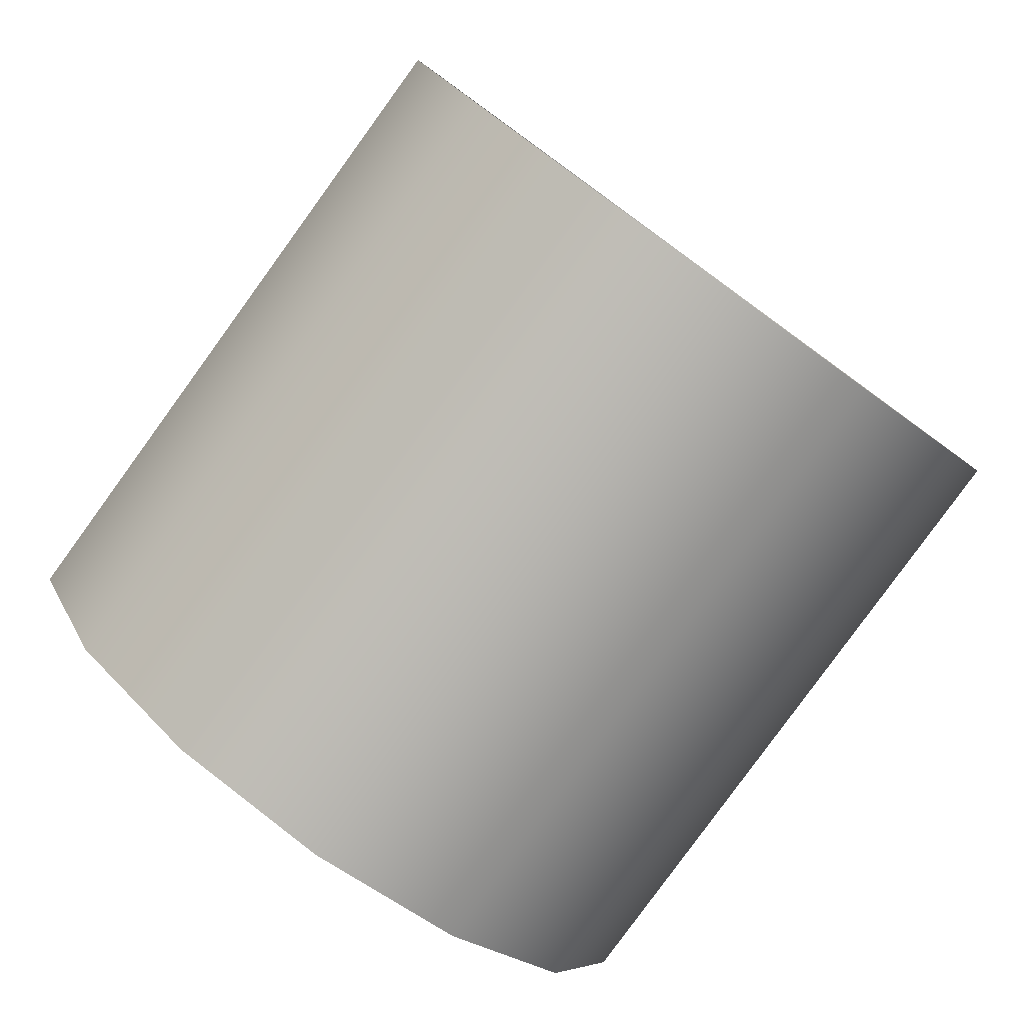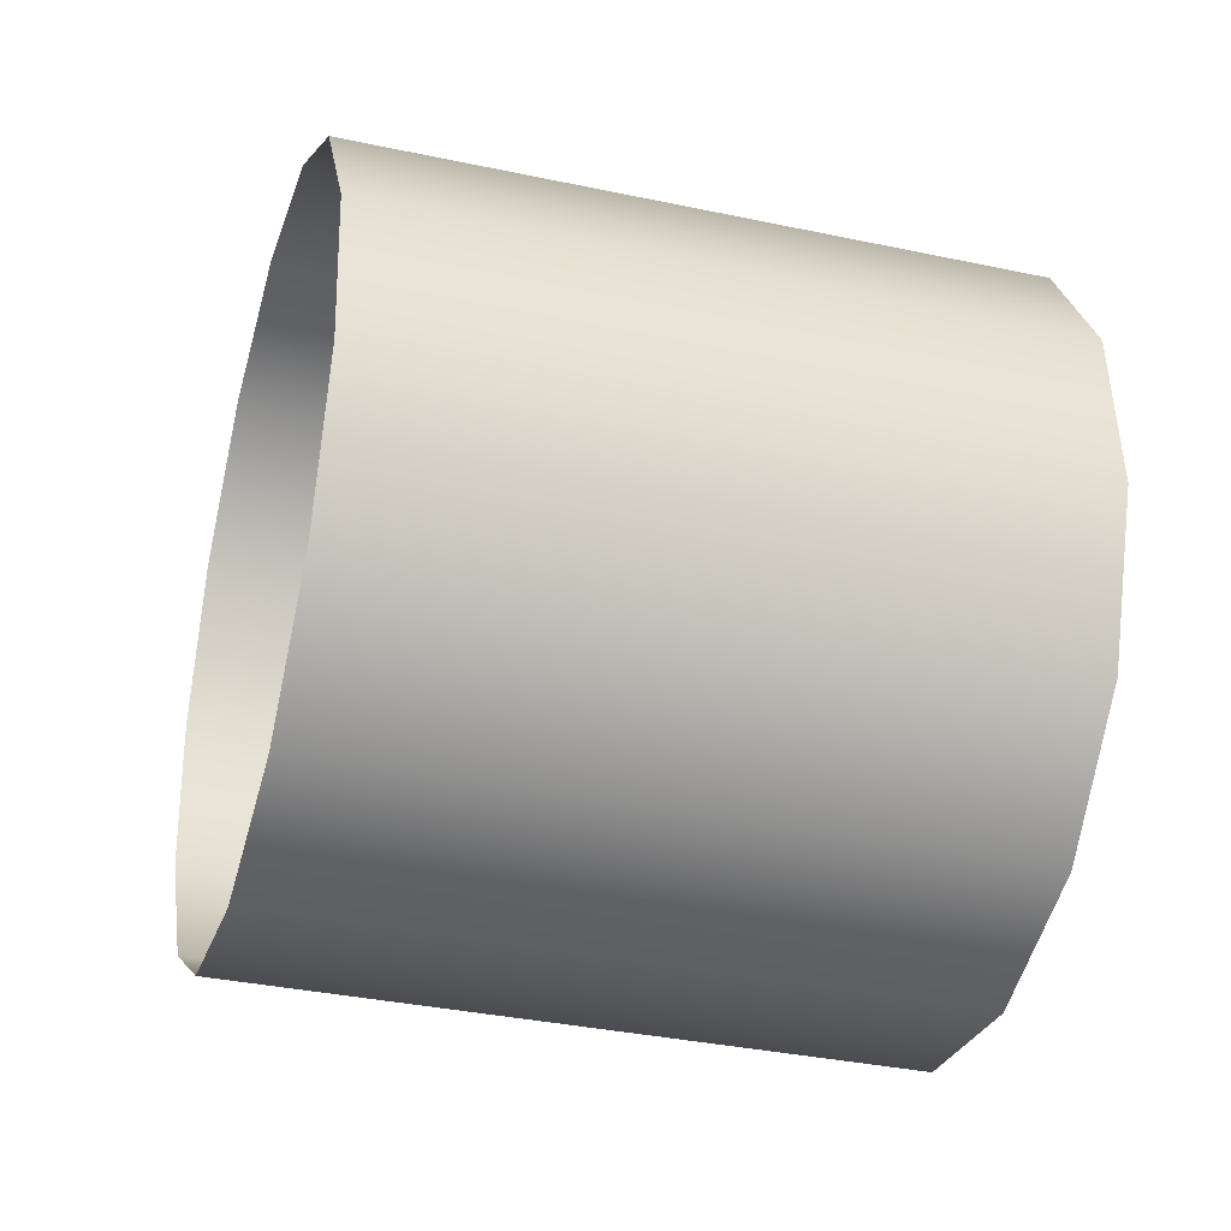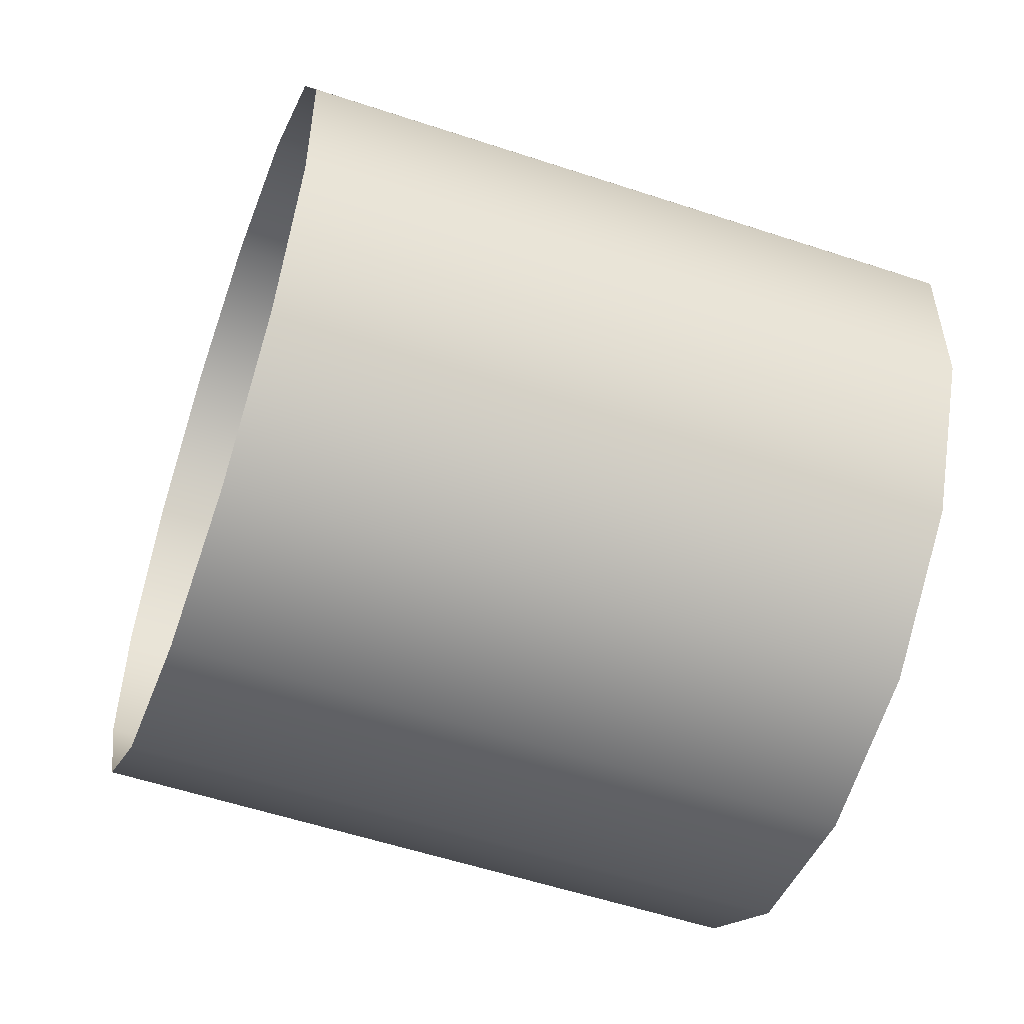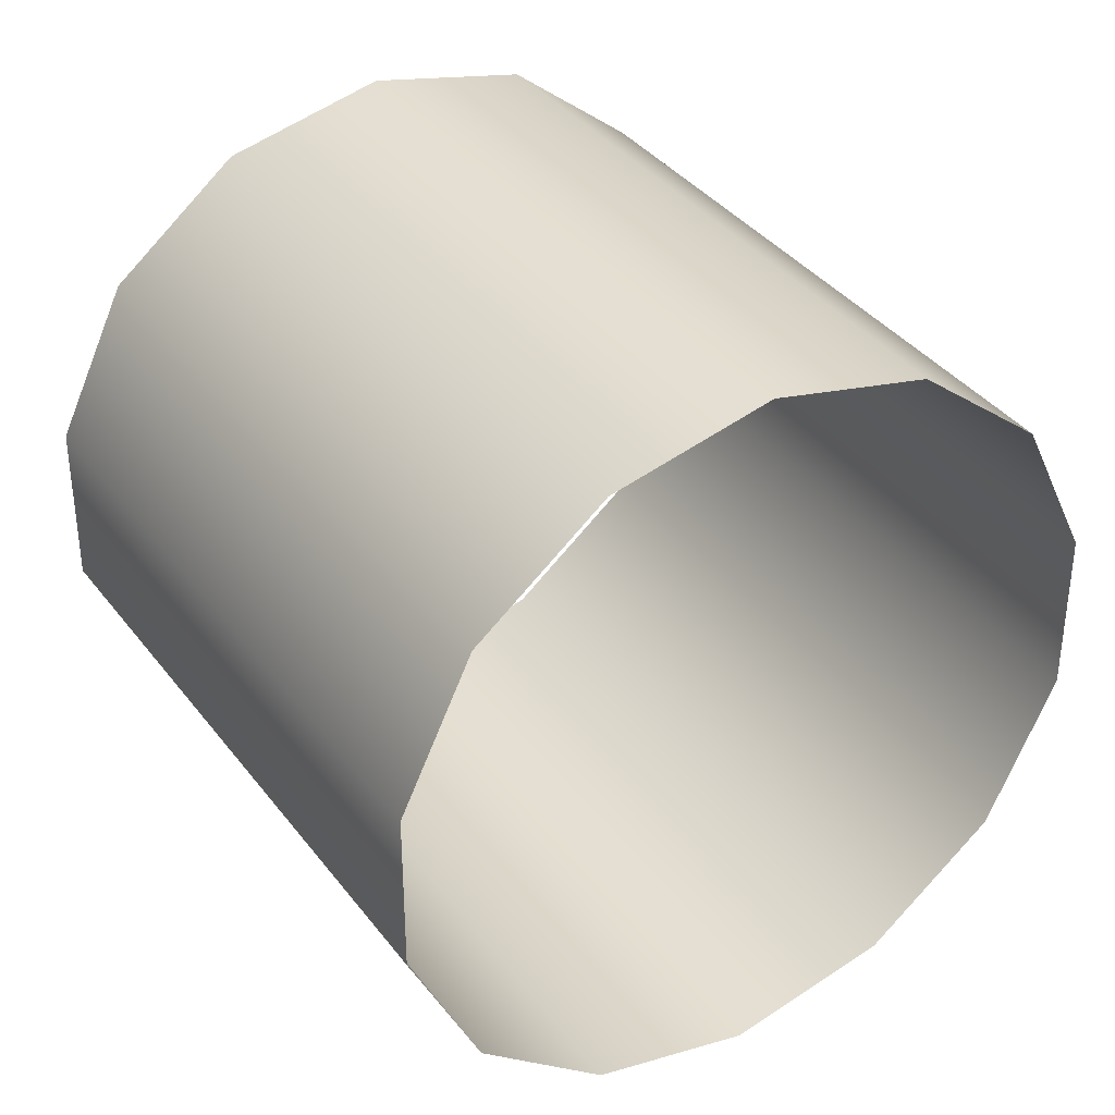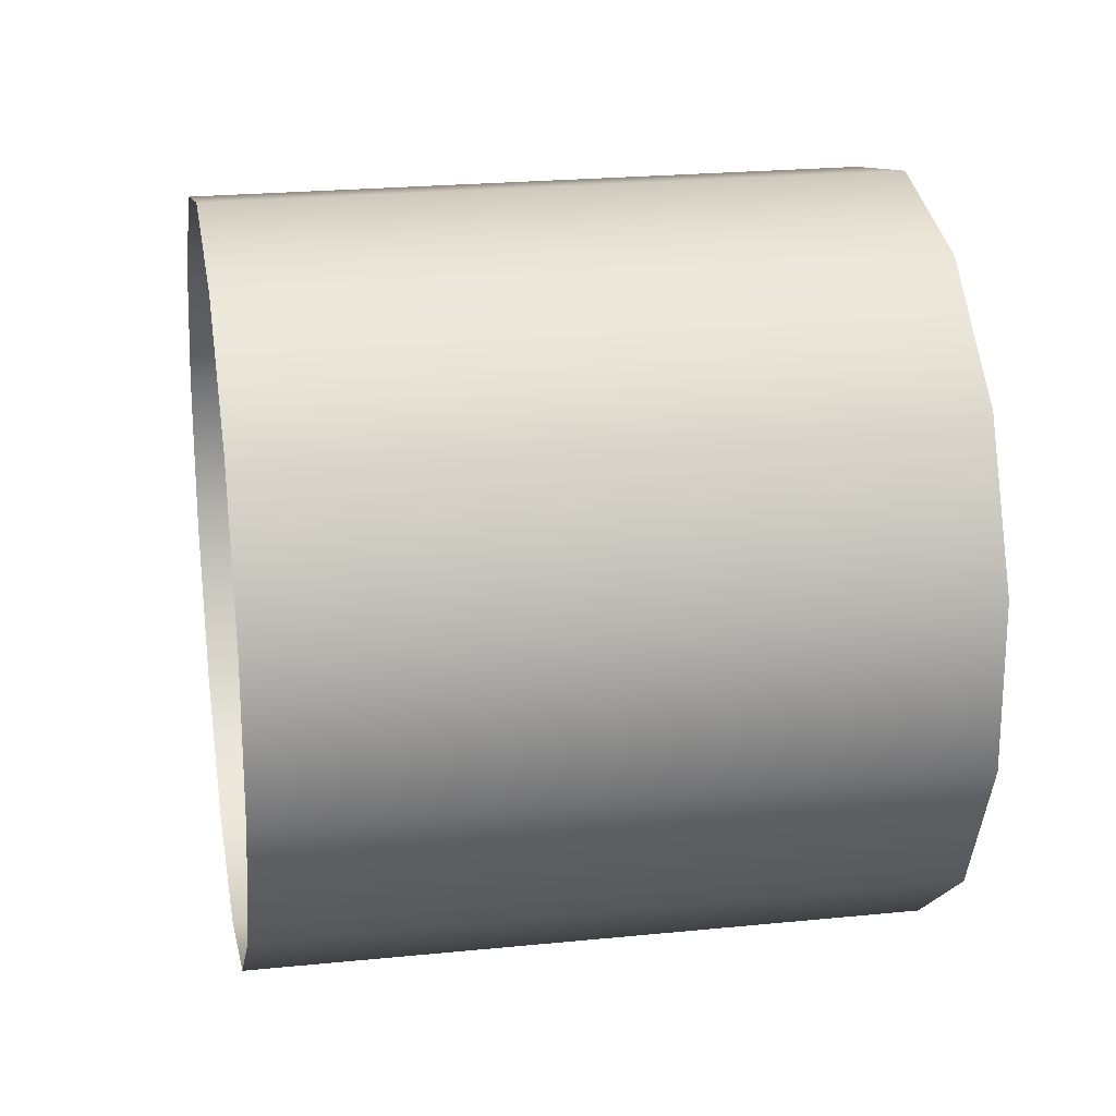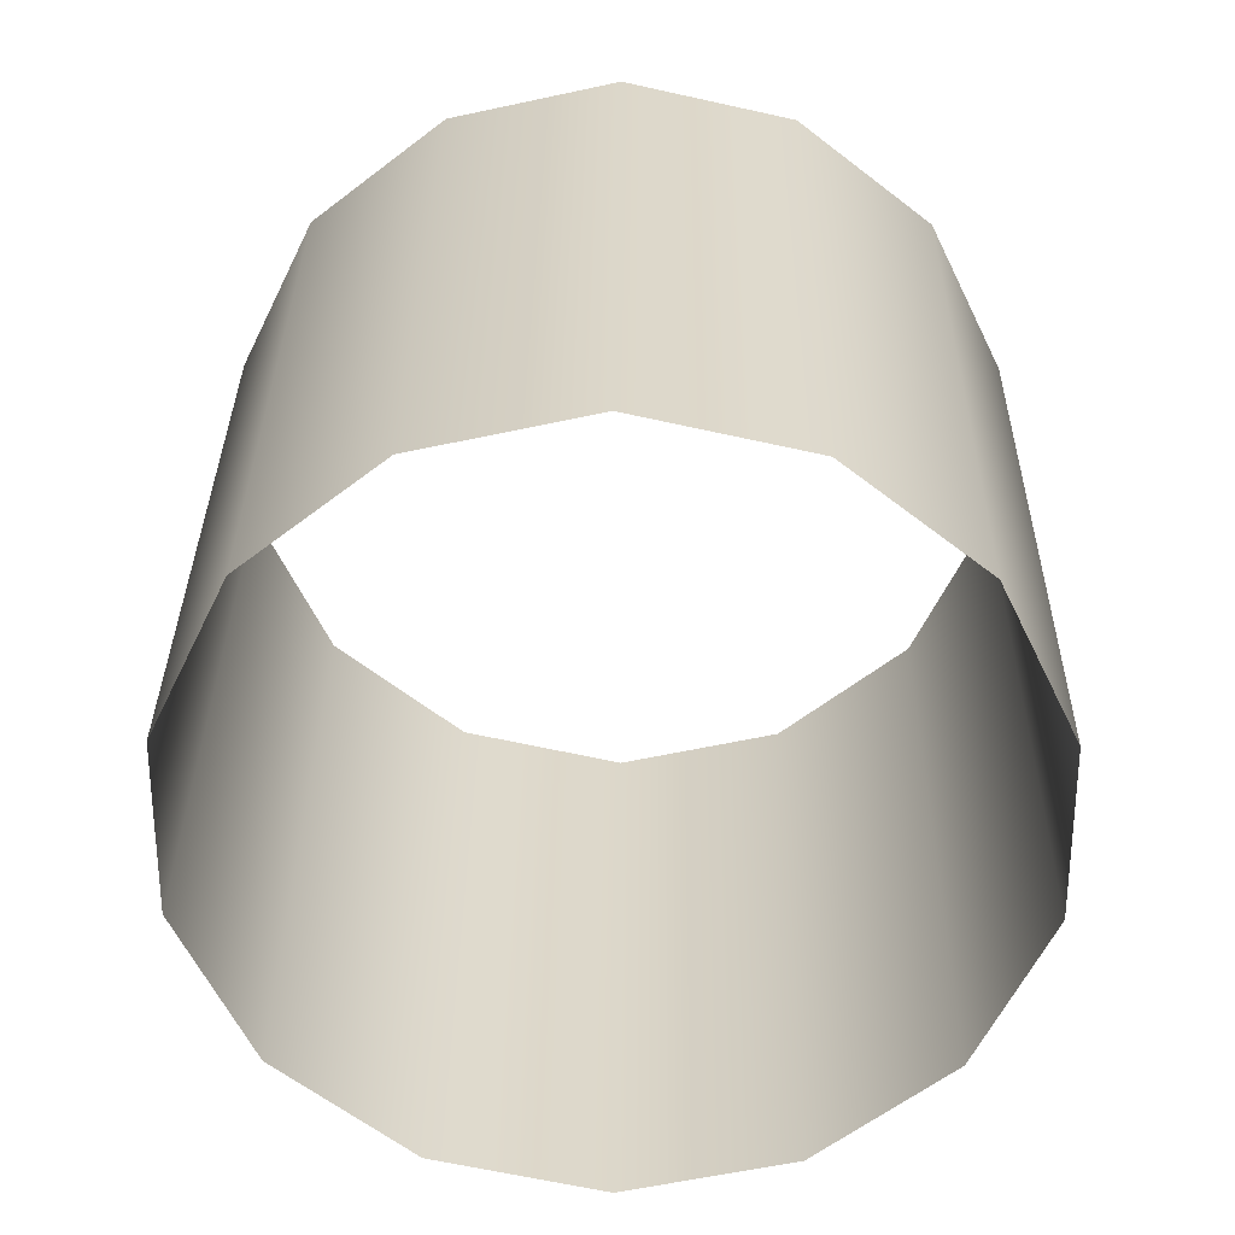
<metadata>
{"format":"obj","ext":"obj","renderer":"f3d","projection":"perspective","resolution":1024,"background":"white","views":[{"elev":79.8,"azim":127.5,"up":"+Y"},{"elev":75.0,"azim":5.5,"up":"+Y"},{"elev":-54.9,"azim":-34.6,"up":"+Z"},{"elev":36.7,"azim":-137.4,"up":"+Z"},{"elev":22.3,"azim":-25.2,"up":"+Z"},{"elev":30.6,"azim":75.4,"up":"+Z"}]}
</metadata>
<code>
o Outputs_of_1536_-_[ALNR.]
v 0.9929 -0.6203 -4.675
v 0.9935 -0.618 -4.677
v 0.9939 -0.6167 -4.68
v 0.9939 -0.6167 -4.683
v 0.9935 -0.618 -4.686
v 0.9929 -0.6203 -4.688
v 0.9921 -0.6232 -4.689
v 0.9913 -0.6262 -4.688
v 0.9907 -0.6285 -4.686
v 0.9903 -0.6298 -4.683
v 0.9903 -0.6298 -4.68
v 0.9907 -0.6285 -4.677
v 0.9913 -0.6262 -4.675
v 0.9921 -0.6232 -4.675
v 0.9808 -0.617 -4.675
v 0.9814 -0.6147 -4.677
v 0.9818 -0.6134 -4.68
v 0.9818 -0.6134 -4.683
v 0.9814 -0.6147 -4.686
v 0.9808 -0.617 -4.688
v 0.98 -0.62 -4.689
v 0.9792 -0.6229 -4.688
v 0.9786 -0.6252 -4.686
v 0.9782 -0.6265 -4.683
v 0.9782 -0.6265 -4.68
v 0.9786 -0.6252 -4.677
v 0.9792 -0.6229 -4.675
v 0.98 -0.62 -4.675
f 1 15 28 14
f 2 16 15 1
f 3 17 16 2
f 4 18 17 3
f 5 19 18 4
f 6 20 19 5
f 7 21 20 6
f 8 22 21 7
f 9 23 22 8
f 10 24 23 9
f 11 25 24 10
f 12 26 25 11
f 13 27 26 12
f 14 28 27 13

</code>
